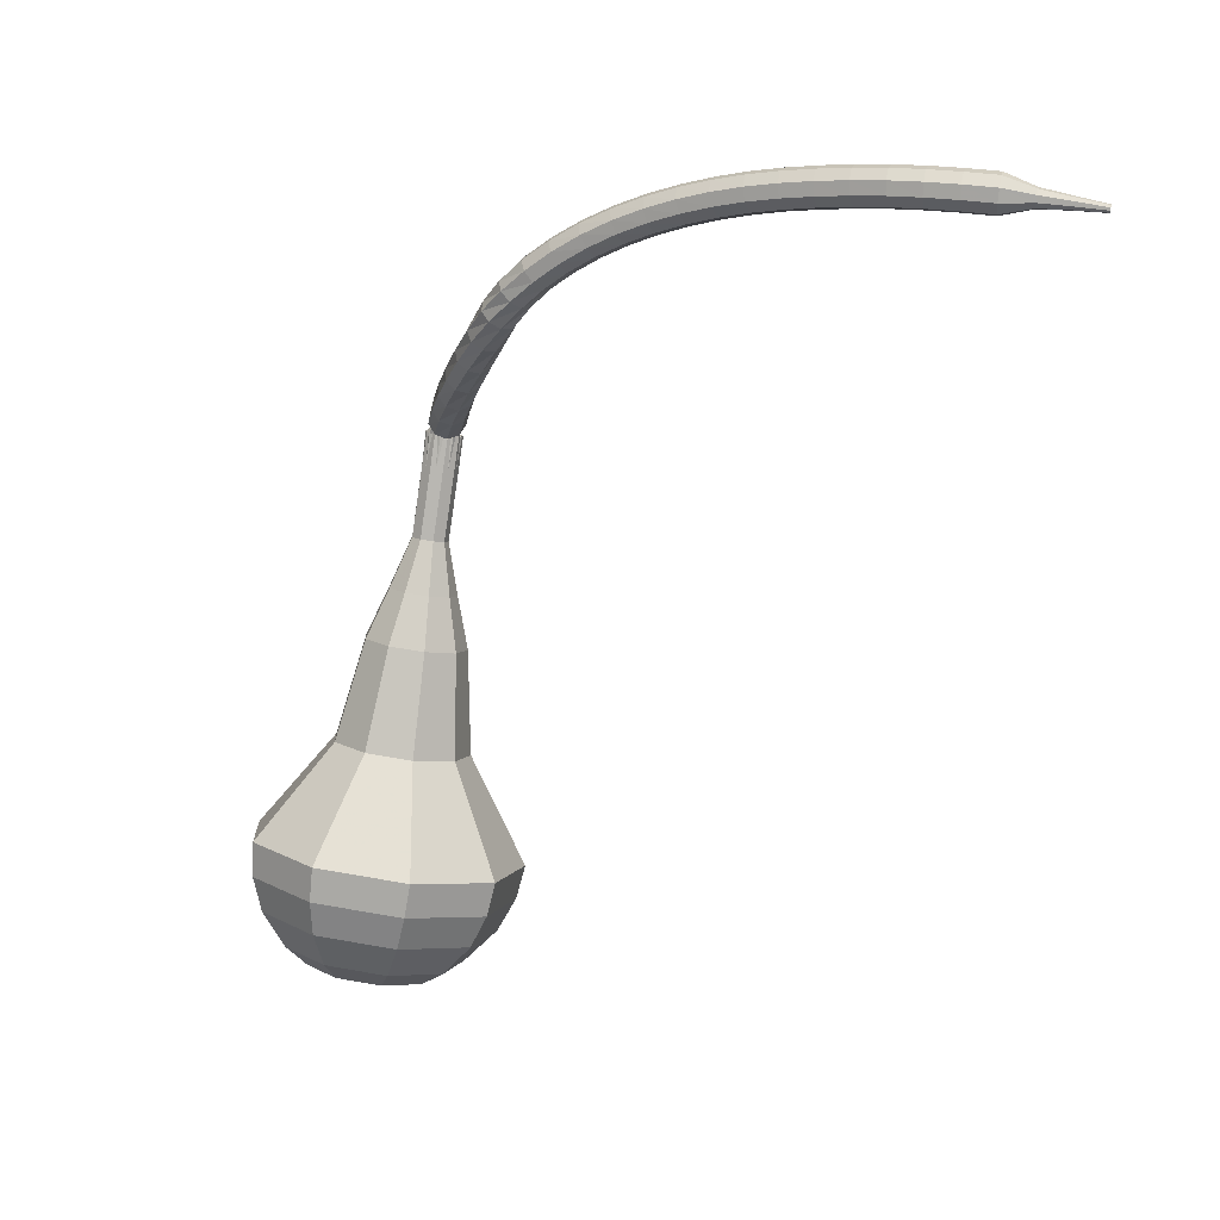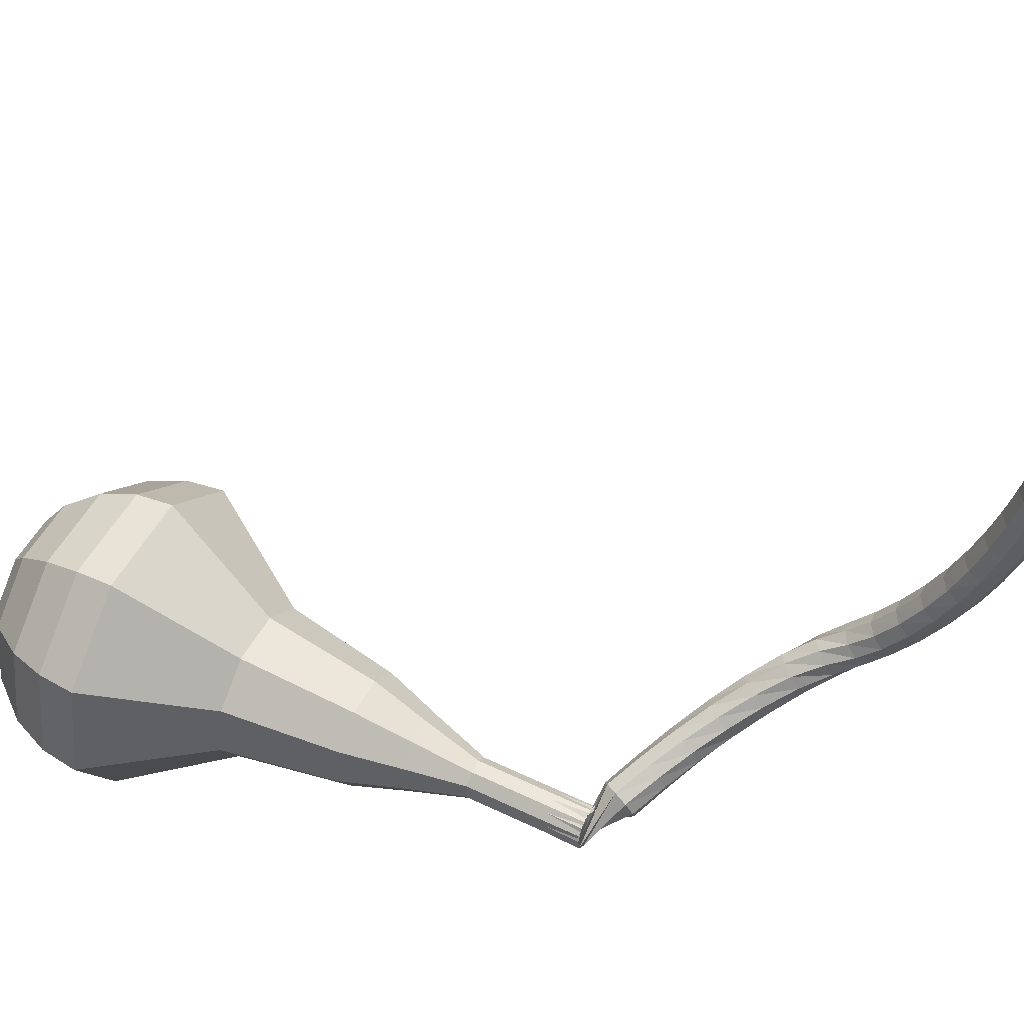
<metadata>
{"format":"obj","ext":"obj","renderer":"f3d","projection":"perspective","resolution":1024,"background":"white","views":[{"elev":34.0,"azim":-130.8,"up":"+Z"},{"elev":-69.4,"azim":-89.7,"up":"+Y"}]}
</metadata>
<code>
g tube1
v 167.9 177.8 78.03
v 168.3 174.8 76.54
v 166.6 172 75.74
v 163.5 170.7 76.02
v 160.4 171.6 77.24
v 158.9 174.1 78.83
v 159.5 177.2 80.05
v 162.1 179.4 80.32
v 165.4 179.6 79.53
v 167.9 177.8 78.03
v 166.5 177.5 77.2
v 166.9 175.3 76.11
v 165.6 173.3 75.53
v 163.3 172.3 75.73
v 161.1 172.9 76.62
v 159.9 174.8 77.79
v 160.4 177.1 78.68
v 162.3 178.7 78.88
v 164.7 178.8 78.3
v 166.5 177.5 77.2
v 163.2 176 76.38
v 163.2 176 76.38
v 163.2 176 76.38
v 163.2 176 76.38
v 163.2 176 76.38
v 163.2 176 76.38
v 163.2 176 76.38
v 163.2 176 76.38
v 163.2 176 76.38
v 163.2 176 76.38
v 169.6 163.5 102.9
v 170.1 163.1 102.6
v 170.7 163.1 102.4
v 171.3 163.5 102.5
v 171.4 164.1 102.7
v 171.1 164.7 103
v 170.5 164.9 103.2
v 169.9 164.7 103.3
v 169.5 164.1 103.1
v 169.6 163.5 102.9
v 169.8 165.5 104.3
v 169.3 165.5 103.9
v 168.8 165.1 103.7
v 168.6 164.4 103.8
v 168.7 163.9 104.1
v 169.2 163.6 104.5
v 169.7 163.8 104.9
v 170.1 164.4 105
v 170.2 165 104.7
v 169.8 165.5 104.3
v 168.7 166 105.8
v 168.1 166 105.4
v 167.7 165.6 105.2
v 167.5 164.9 105.2
v 167.7 164.4 105.6
v 168.1 164.1 106
v 168.7 164.4 106.3
v 169.1 165 106.4
v 169 165.6 106.2
v 168.7 166 105.8
v 167.5 166.5 107.3
v 166.9 166.4 106.9
v 166.5 166 106.7
v 166.4 165.3 106.8
v 166.6 164.7 107.1
v 167.1 164.6 107.5
v 167.7 164.9 107.8
v 168 165.5 107.9
v 167.9 166.1 107.7
v 167.5 166.5 107.3
v 166.3 166.8 108.8
v 165.7 166.7 108.5
v 165.3 166.2 108.3
v 165.3 165.5 108.3
v 165.6 165 108.6
v 166.1 164.9 109
v 166.7 165.2 109.3
v 166.9 165.9 109.4
v 166.7 166.5 109.2
v 166.3 166.8 108.8
v 165.1 167 110.4
v 164.5 166.8 110.1
v 164.2 166.3 109.9
v 164.2 165.6 109.9
v 164.6 165.1 110.2
v 165.2 165.1 110.6
v 165.6 165.5 110.9
v 165.8 166.1 111
v 165.6 166.7 110.8
v 165.1 167 110.4
v 163.8 167.1 112
v 163.3 166.8 111.7
v 163.1 166.2 111.5
v 163.2 165.5 111.6
v 163.7 165.1 111.8
v 164.3 165.1 112.2
v 164.7 165.6 112.5
v 164.7 166.3 112.6
v 164.4 166.9 112.4
v 163.8 167.1 112
v 162.7 166.8 113.5
v 162.3 166.4 113.2
v 162.2 165.8 113
v 162.5 165.2 113
v 163.1 164.9 113.3
v 163.6 165.1 113.7
v 163.9 165.7 114
v 163.8 166.3 114
v 163.3 166.8 113.8
v 162.7 166.8 113.5
v 161.7 166.3 114.8
v 161.4 165.8 114.4
v 161.5 165.2 114.2
v 162 164.7 114.2
v 162.6 164.6 114.6
v 163 164.9 115
v 163.1 165.5 115.3
v 162.8 166.1 115.4
v 162.3 166.4 115.2
v 161.7 166.3 114.8
v 160.8 165.6 115.9
v 160.6 165.1 115.4
v 160.9 164.5 115.2
v 161.4 164.1 115.3
v 161.9 164 115.6
v 162.3 164.3 116.1
v 162.3 164.8 116.5
v 161.9 165.4 116.6
v 161.3 165.7 116.4
v 160.8 165.6 115.9
v 159.9 164.8 116.9
v 159.8 164.4 116.4
v 160 163.8 116.1
v 160.5 163.3 116.2
v 161 163.2 116.6
v 161.3 163.4 117.2
v 161.3 164 117.6
v 160.9 164.5 117.7
v 160.4 164.9 117.4
v 159.9 164.8 116.9
v 158.9 163.9 117.9
v 158.7 163.5 117.3
v 159 163 117
v 159.4 162.5 117.1
v 159.9 162.3 117.6
v 160.2 162.5 118.2
v 160.2 163 118.6
v 159.8 163.6 118.7
v 159.3 164 118.4
v 158.9 163.9 117.9
v 157.7 163.1 118.7
v 157.6 162.7 118.2
v 157.8 162.1 117.9
v 158.3 161.6 118
v 158.7 161.4 118.4
v 159 161.6 119
v 158.9 162.1 119.5
v 158.6 162.7 119.6
v 158.1 163.1 119.3
v 157.7 163.1 118.7
v 156.5 162.3 119.5
v 156.4 161.9 118.9
v 156.6 161.3 118.6
v 157 160.8 118.7
v 157.5 160.6 119.2
v 157.7 160.7 119.8
v 157.6 161.2 120.3
v 157.3 161.8 120.4
v 156.9 162.2 120.1
v 156.5 162.3 119.5
v 155.2 161.5 120.1
v 155.2 161.1 119.5
v 155.4 160.6 119.2
v 155.7 160 119.3
v 156.1 159.7 119.8
v 156.4 159.9 120.5
v 156.3 160.3 120.9
v 156 160.9 121.1
v 155.6 161.4 120.7
v 155.2 161.5 120.1
v 153.9 160.7 120.7
v 153.8 160.4 120.1
v 154 159.8 119.8
v 154.4 159.2 119.9
v 154.8 158.9 120.4
v 155 159.1 121
v 154.9 159.5 121.5
v 154.6 160.1 121.7
v 154.2 160.6 121.3
v 153.9 160.7 120.7
v 152.6 159.9 121.2
v 152.5 159.6 120.6
v 152.7 159 120.3
v 153.1 158.5 120.4
v 153.4 158.2 120.9
v 153.6 158.3 121.5
v 153.5 158.7 122
v 153.2 159.3 122.2
v 152.8 159.8 121.8
v 152.6 159.9 121.2
v 151.2 159.1 121.6
v 151.2 158.8 121
v 151.4 158.3 120.7
v 151.8 157.7 120.8
v 152.1 157.4 121.3
v 152.2 157.5 122
v 152.1 157.9 122.5
v 151.8 158.5 122.6
v 151.4 159 122.3
v 151.2 159.1 121.6
v 149.8 158.3 122
v 149.8 158 121.3
v 150 157.5 121
v 150.4 156.9 121.1
v 150.7 156.6 121.6
v 150.8 156.7 122.3
v 150.7 157.1 122.8
v 150.4 157.7 122.9
v 150 158.2 122.6
v 149.8 158.3 122
v 148.4 157.5 122.2
v 148.4 157.2 121.6
v 148.7 156.7 121.3
v 149.1 156.1 121.4
v 149.4 155.8 121.9
v 149.4 155.8 122.6
v 149.3 156.3 123.1
v 149 156.9 123.2
v 148.6 157.3 122.9
v 148.4 157.5 122.2
v 147 156.6 122.5
v 147.1 156.4 121.8
v 147.4 155.9 121.5
v 147.7 155.3 121.6
v 148 155 122.1
v 148.1 155 122.8
v 147.9 155.4 123.3
v 147.5 156 123.4
v 147.2 156.5 123.1
v 147 156.6 122.5
v 145.6 155.7 122.6
v 145.7 155.5 122
v 146 155 121.6
v 146.4 154.5 121.7
v 146.7 154.1 122.3
v 146.7 154.1 122.9
v 146.5 154.5 123.5
v 146.1 155.1 123.6
v 145.8 155.6 123.2
v 145.6 155.7 122.6
v 144.3 154.8 122.7
v 144.4 154.6 122
v 144.7 154.1 121.7
v 145.1 153.6 121.8
v 145.4 153.2 122.3
v 145.4 153.2 123
v 145.2 153.6 123.5
v 144.8 154.1 123.7
v 144.4 154.6 123.3
v 144.3 154.8 122.7
v 142.9 153.8 122.7
v 143.1 153.7 122
v 143.4 153.2 121.7
v 143.8 152.6 121.8
v 144.1 152.3 122.3
v 144.1 152.3 123
v 143.8 152.6 123.6
v 143.4 153.2 123.7
v 143.1 153.7 123.3
v 142.9 153.8 122.7
v 141.9 152.5 122.6
v 142 152.4 122.3
v 142.2 152.1 122.1
v 142.4 151.9 122.2
v 142.5 151.7 122.5
v 142.5 151.7 122.8
v 142.4 151.9 123.1
v 142.2 152.1 123.1
v 142 152.4 123
v 141.9 152.5 122.6
v 140.8 151.3 122.5
v 140.8 151.3 122.3
v 141 151.1 122.2
v 141.1 150.9 122.2
v 141.2 150.8 122.4
v 141.2 150.8 122.6
v 141.1 150.9 122.8
v 140.9 151.1 122.9
v 140.8 151.2 122.7
v 140.8 151.3 122.5
v 139.6 150.2 122.4
v 139.7 150.2 122.3
v 139.7 150.1 122.2
v 139.8 150 122.2
v 139.9 149.9 122.3
v 139.9 149.9 122.5
v 139.8 150 122.6
v 139.7 150.1 122.6
v 139.6 150.1 122.5
v 139.6 150.2 122.4
f 1 2 12
f 12 11 1
f 2 3 13
f 13 12 2
f 3 4 14
f 14 13 3
f 4 5 15
f 15 14 4
f 5 6 16
f 16 15 5
f 6 7 17
f 17 16 6
f 7 8 18
f 18 17 7
f 8 9 19
f 19 18 8
f 9 10 20
f 20 19 9
f 11 12 22
f 22 21 11
f 12 13 23
f 23 22 12
f 13 14 24
f 24 23 13
f 14 15 25
f 25 24 14
f 15 16 26
f 26 25 15
f 16 17 27
f 27 26 16
f 17 18 28
f 28 27 17
f 18 19 29
f 29 28 18
f 19 20 30
f 30 29 19
f 21 22 32
f 32 31 21
f 22 23 33
f 33 32 22
f 23 24 34
f 34 33 23
f 24 25 35
f 35 34 24
f 25 26 36
f 36 35 25
f 26 27 37
f 37 36 26
f 27 28 38
f 38 37 27
f 28 29 39
f 39 38 28
f 29 30 40
f 40 39 29
f 31 32 42
f 42 41 31
f 32 33 43
f 43 42 32
f 33 34 44
f 44 43 33
f 34 35 45
f 45 44 34
f 35 36 46
f 46 45 35
f 36 37 47
f 47 46 36
f 37 38 48
f 48 47 37
f 38 39 49
f 49 48 38
f 39 40 50
f 50 49 39
f 41 42 52
f 52 51 41
f 42 43 53
f 53 52 42
f 43 44 54
f 54 53 43
f 44 45 55
f 55 54 44
f 45 46 56
f 56 55 45
f 46 47 57
f 57 56 46
f 47 48 58
f 58 57 47
f 48 49 59
f 59 58 48
f 49 50 60
f 60 59 49
f 51 52 62
f 62 61 51
f 52 53 63
f 63 62 52
f 53 54 64
f 64 63 53
f 54 55 65
f 65 64 54
f 55 56 66
f 66 65 55
f 56 57 67
f 67 66 56
f 57 58 68
f 68 67 57
f 58 59 69
f 69 68 58
f 59 60 70
f 70 69 59
f 61 62 72
f 72 71 61
f 62 63 73
f 73 72 62
f 63 64 74
f 74 73 63
f 64 65 75
f 75 74 64
f 65 66 76
f 76 75 65
f 66 67 77
f 77 76 66
f 67 68 78
f 78 77 67
f 68 69 79
f 79 78 68
f 69 70 80
f 80 79 69
f 71 72 82
f 82 81 71
f 72 73 83
f 83 82 72
f 73 74 84
f 84 83 73
f 74 75 85
f 85 84 74
f 75 76 86
f 86 85 75
f 76 77 87
f 87 86 76
f 77 78 88
f 88 87 77
f 78 79 89
f 89 88 78
f 79 80 90
f 90 89 79
f 81 82 92
f 92 91 81
f 82 83 93
f 93 92 82
f 83 84 94
f 94 93 83
f 84 85 95
f 95 94 84
f 85 86 96
f 96 95 85
f 86 87 97
f 97 96 86
f 87 88 98
f 98 97 87
f 88 89 99
f 99 98 88
f 89 90 100
f 100 99 89
f 91 92 102
f 102 101 91
f 92 93 103
f 103 102 92
f 93 94 104
f 104 103 93
f 94 95 105
f 105 104 94
f 95 96 106
f 106 105 95
f 96 97 107
f 107 106 96
f 97 98 108
f 108 107 97
f 98 99 109
f 109 108 98
f 99 100 110
f 110 109 99
f 101 102 112
f 112 111 101
f 102 103 113
f 113 112 102
f 103 104 114
f 114 113 103
f 104 105 115
f 115 114 104
f 105 106 116
f 116 115 105
f 106 107 117
f 117 116 106
f 107 108 118
f 118 117 107
f 108 109 119
f 119 118 108
f 109 110 120
f 120 119 109
f 111 112 122
f 122 121 111
f 112 113 123
f 123 122 112
f 113 114 124
f 124 123 113
f 114 115 125
f 125 124 114
f 115 116 126
f 126 125 115
f 116 117 127
f 127 126 116
f 117 118 128
f 128 127 117
f 118 119 129
f 129 128 118
f 119 120 130
f 130 129 119
f 121 122 132
f 132 131 121
f 122 123 133
f 133 132 122
f 123 124 134
f 134 133 123
f 124 125 135
f 135 134 124
f 125 126 136
f 136 135 125
f 126 127 137
f 137 136 126
f 127 128 138
f 138 137 127
f 128 129 139
f 139 138 128
f 129 130 140
f 140 139 129
f 131 132 142
f 142 141 131
f 132 133 143
f 143 142 132
f 133 134 144
f 144 143 133
f 134 135 145
f 145 144 134
f 135 136 146
f 146 145 135
f 136 137 147
f 147 146 136
f 137 138 148
f 148 147 137
f 138 139 149
f 149 148 138
f 139 140 150
f 150 149 139
f 141 142 152
f 152 151 141
f 142 143 153
f 153 152 142
f 143 144 154
f 154 153 143
f 144 145 155
f 155 154 144
f 145 146 156
f 156 155 145
f 146 147 157
f 157 156 146
f 147 148 158
f 158 157 147
f 148 149 159
f 159 158 148
f 149 150 160
f 160 159 149
f 151 152 162
f 162 161 151
f 152 153 163
f 163 162 152
f 153 154 164
f 164 163 153
f 154 155 165
f 165 164 154
f 155 156 166
f 166 165 155
f 156 157 167
f 167 166 156
f 157 158 168
f 168 167 157
f 158 159 169
f 169 168 158
f 159 160 170
f 170 169 159
f 161 162 172
f 172 171 161
f 162 163 173
f 173 172 162
f 163 164 174
f 174 173 163
f 164 165 175
f 175 174 164
f 165 166 176
f 176 175 165
f 166 167 177
f 177 176 166
f 167 168 178
f 178 177 167
f 168 169 179
f 179 178 168
f 169 170 180
f 180 179 169
f 171 172 182
f 182 181 171
f 172 173 183
f 183 182 172
f 173 174 184
f 184 183 173
f 174 175 185
f 185 184 174
f 175 176 186
f 186 185 175
f 176 177 187
f 187 186 176
f 177 178 188
f 188 187 177
f 178 179 189
f 189 188 178
f 179 180 190
f 190 189 179
f 181 182 192
f 192 191 181
f 182 183 193
f 193 192 182
f 183 184 194
f 194 193 183
f 184 185 195
f 195 194 184
f 185 186 196
f 196 195 185
f 186 187 197
f 197 196 186
f 187 188 198
f 198 197 187
f 188 189 199
f 199 198 188
f 189 190 200
f 200 199 189
f 191 192 202
f 202 201 191
f 192 193 203
f 203 202 192
f 193 194 204
f 204 203 193
f 194 195 205
f 205 204 194
f 195 196 206
f 206 205 195
f 196 197 207
f 207 206 196
f 197 198 208
f 208 207 197
f 198 199 209
f 209 208 198
f 199 200 210
f 210 209 199
f 201 202 212
f 212 211 201
f 202 203 213
f 213 212 202
f 203 204 214
f 214 213 203
f 204 205 215
f 215 214 204
f 205 206 216
f 216 215 205
f 206 207 217
f 217 216 206
f 207 208 218
f 218 217 207
f 208 209 219
f 219 218 208
f 209 210 220
f 220 219 209
f 211 212 222
f 222 221 211
f 212 213 223
f 223 222 212
f 213 214 224
f 224 223 213
f 214 215 225
f 225 224 214
f 215 216 226
f 226 225 215
f 216 217 227
f 227 226 216
f 217 218 228
f 228 227 217
f 218 219 229
f 229 228 218
f 219 220 230
f 230 229 219
f 221 222 232
f 232 231 221
f 222 223 233
f 233 232 222
f 223 224 234
f 234 233 223
f 224 225 235
f 235 234 224
f 225 226 236
f 236 235 225
f 226 227 237
f 237 236 226
f 227 228 238
f 238 237 227
f 228 229 239
f 239 238 228
f 229 230 240
f 240 239 229
f 231 232 242
f 242 241 231
f 232 233 243
f 243 242 232
f 233 234 244
f 244 243 233
f 234 235 245
f 245 244 234
f 235 236 246
f 246 245 235
f 236 237 247
f 247 246 236
f 237 238 248
f 248 247 237
f 238 239 249
f 249 248 238
f 239 240 250
f 250 249 239
f 241 242 252
f 252 251 241
f 242 243 253
f 253 252 242
f 243 244 254
f 254 253 243
f 244 245 255
f 255 254 244
f 245 246 256
f 256 255 245
f 246 247 257
f 257 256 246
f 247 248 258
f 258 257 247
f 248 249 259
f 259 258 248
f 249 250 260
f 260 259 249
f 251 252 262
f 262 261 251
f 252 253 263
f 263 262 252
f 253 254 264
f 264 263 253
f 254 255 265
f 265 264 254
f 255 256 266
f 266 265 255
f 256 257 267
f 267 266 256
f 257 258 268
f 268 267 257
f 258 259 269
f 269 268 258
f 259 260 270
f 270 269 259
f 261 262 272
f 272 271 261
f 262 263 273
f 273 272 262
f 263 264 274
f 274 273 263
f 264 265 275
f 275 274 264
f 265 266 276
f 276 275 265
f 266 267 277
f 277 276 266
f 267 268 278
f 278 277 267
f 268 269 279
f 279 278 268
f 269 270 280
f 280 279 269
f 271 272 282
f 282 281 271
f 272 273 283
f 283 282 272
f 273 274 284
f 284 283 273
f 274 275 285
f 285 284 274
f 275 276 286
f 286 285 275
f 276 277 287
f 287 286 276
f 277 278 288
f 288 287 277
f 278 279 289
f 289 288 278
f 279 280 290
f 290 289 279
f 281 282 292
f 292 291 281
f 282 283 293
f 293 292 282
f 283 284 294
f 294 293 283
f 284 285 295
f 295 294 284
f 285 286 296
f 296 295 285
f 286 287 297
f 297 296 286
f 287 288 298
f 298 297 287
f 288 289 299
f 299 298 288
f 289 290 300
f 300 299 289
v 171.3 164.5 102.9
v 171.4 163.9 102.6
v 171.1 163.3 102.4
v 170.4 163.1 102.5
v 169.8 163.2 102.7
v 169.5 163.7 103
v 169.6 164.4 103.3
v 170.2 164.8 103.3
v 170.8 164.9 103.2
v 171.3 164.5 102.9
v 170.6 165.6 100.4
v 170.7 165 100.1
v 170.4 164.4 99.92
v 169.8 164.2 99.97
v 169.1 164.4 100.2
v 168.8 164.9 100.5
v 169 165.5 100.8
v 169.5 165.9 100.8
v 170.1 166 100.7
v 170.6 165.6 100.4
v 170 166.7 97.9
v 170 166.1 97.6
v 169.7 165.6 97.44
v 169.1 165.3 97.49
v 168.5 165.5 97.74
v 168.1 166 98.06
v 168.3 166.6 98.3
v 168.8 167.1 98.36
v 169.5 167.1 98.2
v 170 166.7 97.9
v 170 168.3 95.41
v 170.2 167.2 94.85
v 169.5 166.1 94.55
v 168.4 165.6 94.65
v 167.2 166 95.11
v 166.6 166.9 95.72
v 166.9 168.1 96.18
v 167.9 168.9 96.28
v 169.1 169 95.98
v 170 168.3 95.41
v 170.1 169.9 92.93
v 170.4 168.2 92.08
v 169.4 166.6 91.63
v 167.6 165.9 91.79
v 165.9 166.4 92.48
v 165 167.8 93.38
v 165.4 169.6 94.07
v 166.9 170.8 94.23
v 168.7 171 93.78
v 170.1 169.9 92.93
v 169.6 172.7 87.97
v 169.9 170.4 86.84
v 168.6 168.3 86.23
v 166.2 167.3 86.44
v 163.9 167.9 87.36
v 162.8 169.9 88.57
v 163.3 172.2 89.49
v 165.2 173.9 89.7
v 167.7 174.1 89.1
v 169.6 172.7 87.97
v 171.4 176.9 83
v 172.1 172.3 80.74
v 169.5 168.1 79.53
v 164.8 166.2 79.95
v 160.1 167.4 81.8
v 157.8 171.3 84.2
v 158.8 176 86.05
v 162.7 179.3 86.47
v 167.7 179.6 85.26
v 171.4 176.9 83
v 170.8 177.5 81.34
v 171.4 173.1 79.15
v 168.9 169 77.99
v 164.3 167.1 78.39
v 159.8 168.3 80.18
v 157.6 172.1 82.51
v 158.6 176.6 84.29
v 162.4 179.8 84.7
v 167.2 180.2 83.53
v 170.8 177.5 81.34
v 169.6 177.9 79.69
v 170.3 173.9 77.73
v 168 170.3 76.69
v 163.9 168.6 77.05
v 159.9 169.7 78.65
v 157.9 173 80.73
v 158.7 177.1 82.33
v 162.1 179.9 82.69
v 166.4 180.2 81.65
v 169.6 177.9 79.69
v 167.9 177.8 78.03
v 168.3 174.8 76.54
v 166.6 172 75.74
v 163.5 170.7 76.02
v 160.4 171.6 77.24
v 158.9 174.1 78.83
v 159.5 177.2 80.05
v 162.1 179.4 80.32
v 165.4 179.6 79.53
v 167.9 177.8 78.03
v 166.5 177.5 77.2
v 166.9 175.3 76.11
v 165.6 173.3 75.53
v 163.3 172.3 75.73
v 161.1 172.9 76.62
v 159.9 174.8 77.79
v 160.4 177.1 78.68
v 162.3 178.7 78.88
v 164.7 178.8 78.3
v 166.5 177.5 77.2
v 163.2 176 76.38
v 163.2 176 76.38
v 163.2 176 76.38
v 163.2 176 76.38
v 163.2 176 76.38
v 163.2 176 76.38
v 163.2 176 76.38
v 163.2 176 76.38
v 163.2 176 76.38
v 163.2 176 76.38
f 301 302 312
f 312 311 301
f 302 303 313
f 313 312 302
f 303 304 314
f 314 313 303
f 304 305 315
f 315 314 304
f 305 306 316
f 316 315 305
f 306 307 317
f 317 316 306
f 307 308 318
f 318 317 307
f 308 309 319
f 319 318 308
f 309 310 320
f 320 319 309
f 311 312 322
f 322 321 311
f 312 313 323
f 323 322 312
f 313 314 324
f 324 323 313
f 314 315 325
f 325 324 314
f 315 316 326
f 326 325 315
f 316 317 327
f 327 326 316
f 317 318 328
f 328 327 317
f 318 319 329
f 329 328 318
f 319 320 330
f 330 329 319
f 321 322 332
f 332 331 321
f 322 323 333
f 333 332 322
f 323 324 334
f 334 333 323
f 324 325 335
f 335 334 324
f 325 326 336
f 336 335 325
f 326 327 337
f 337 336 326
f 327 328 338
f 338 337 327
f 328 329 339
f 339 338 328
f 329 330 340
f 340 339 329
f 331 332 342
f 342 341 331
f 332 333 343
f 343 342 332
f 333 334 344
f 344 343 333
f 334 335 345
f 345 344 334
f 335 336 346
f 346 345 335
f 336 337 347
f 347 346 336
f 337 338 348
f 348 347 337
f 338 339 349
f 349 348 338
f 339 340 350
f 350 349 339
f 341 342 352
f 352 351 341
f 342 343 353
f 353 352 342
f 343 344 354
f 354 353 343
f 344 345 355
f 355 354 344
f 345 346 356
f 356 355 345
f 346 347 357
f 357 356 346
f 347 348 358
f 358 357 347
f 348 349 359
f 359 358 348
f 349 350 360
f 360 359 349
f 351 352 362
f 362 361 351
f 352 353 363
f 363 362 352
f 353 354 364
f 364 363 353
f 354 355 365
f 365 364 354
f 355 356 366
f 366 365 355
f 356 357 367
f 367 366 356
f 357 358 368
f 368 367 357
f 358 359 369
f 369 368 358
f 359 360 370
f 370 369 359
f 361 362 372
f 372 371 361
f 362 363 373
f 373 372 362
f 363 364 374
f 374 373 363
f 364 365 375
f 375 374 364
f 365 366 376
f 376 375 365
f 366 367 377
f 377 376 366
f 367 368 378
f 378 377 367
f 368 369 379
f 379 378 368
f 369 370 380
f 380 379 369
f 371 372 382
f 382 381 371
f 372 373 383
f 383 382 372
f 373 374 384
f 384 383 373
f 374 375 385
f 385 384 374
f 375 376 386
f 386 385 375
f 376 377 387
f 387 386 376
f 377 378 388
f 388 387 377
f 378 379 389
f 389 388 378
f 379 380 390
f 390 389 379
f 381 382 392
f 392 391 381
f 382 383 393
f 393 392 382
f 383 384 394
f 394 393 383
f 384 385 395
f 395 394 384
f 385 386 396
f 396 395 385
f 386 387 397
f 397 396 386
f 387 388 398
f 398 397 387
f 388 389 399
f 399 398 388
f 389 390 400
f 400 399 389
f 391 392 402
f 402 401 391
f 392 393 403
f 403 402 392
f 393 394 404
f 404 403 393
f 394 395 405
f 405 404 394
f 395 396 406
f 406 405 395
f 396 397 407
f 407 406 396
f 397 398 408
f 408 407 397
f 398 399 409
f 409 408 398
f 399 400 410
f 410 409 399
f 401 402 412
f 412 411 401
f 402 403 413
f 413 412 402
f 403 404 414
f 414 413 403
f 404 405 415
f 415 414 404
f 405 406 416
f 416 415 405
f 406 407 417
f 417 416 406
f 407 408 418
f 418 417 407
f 408 409 419
f 419 418 408
f 409 410 420
f 420 419 409
g

</code>
